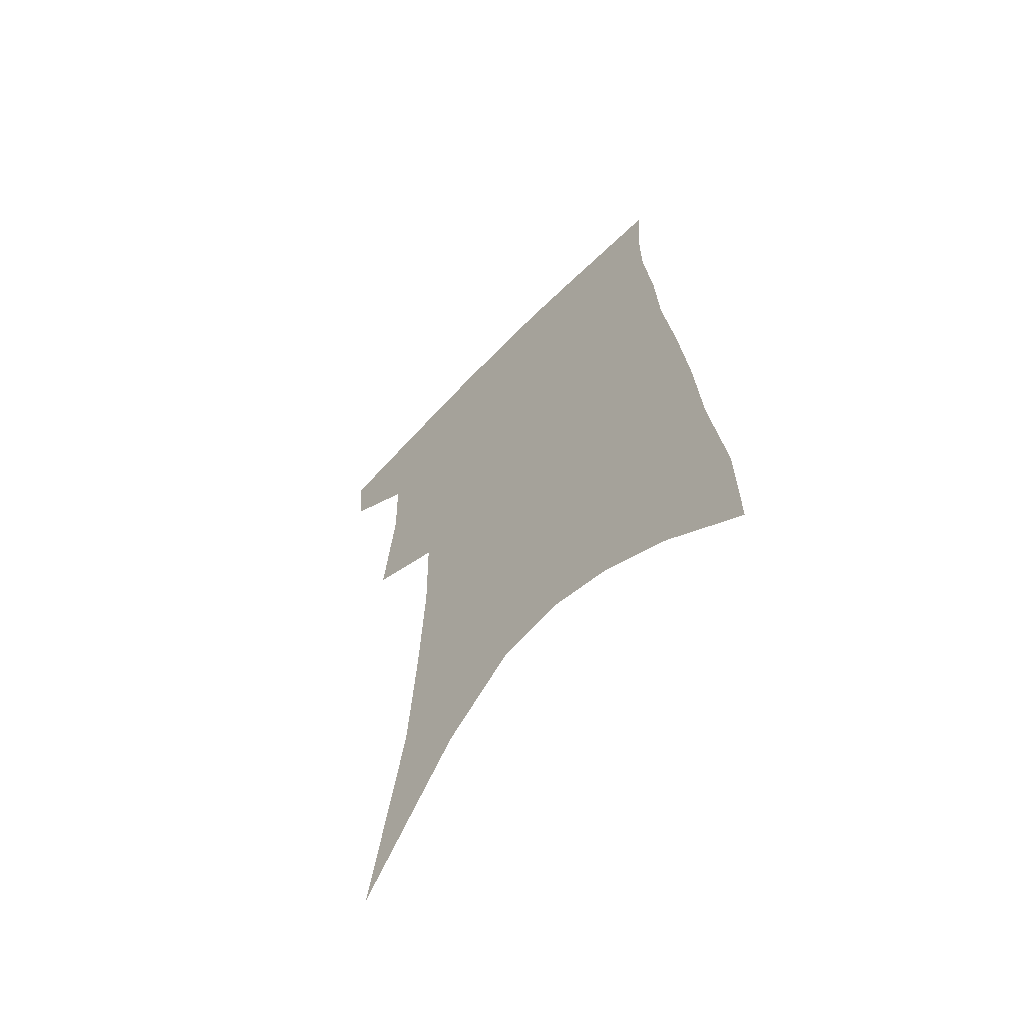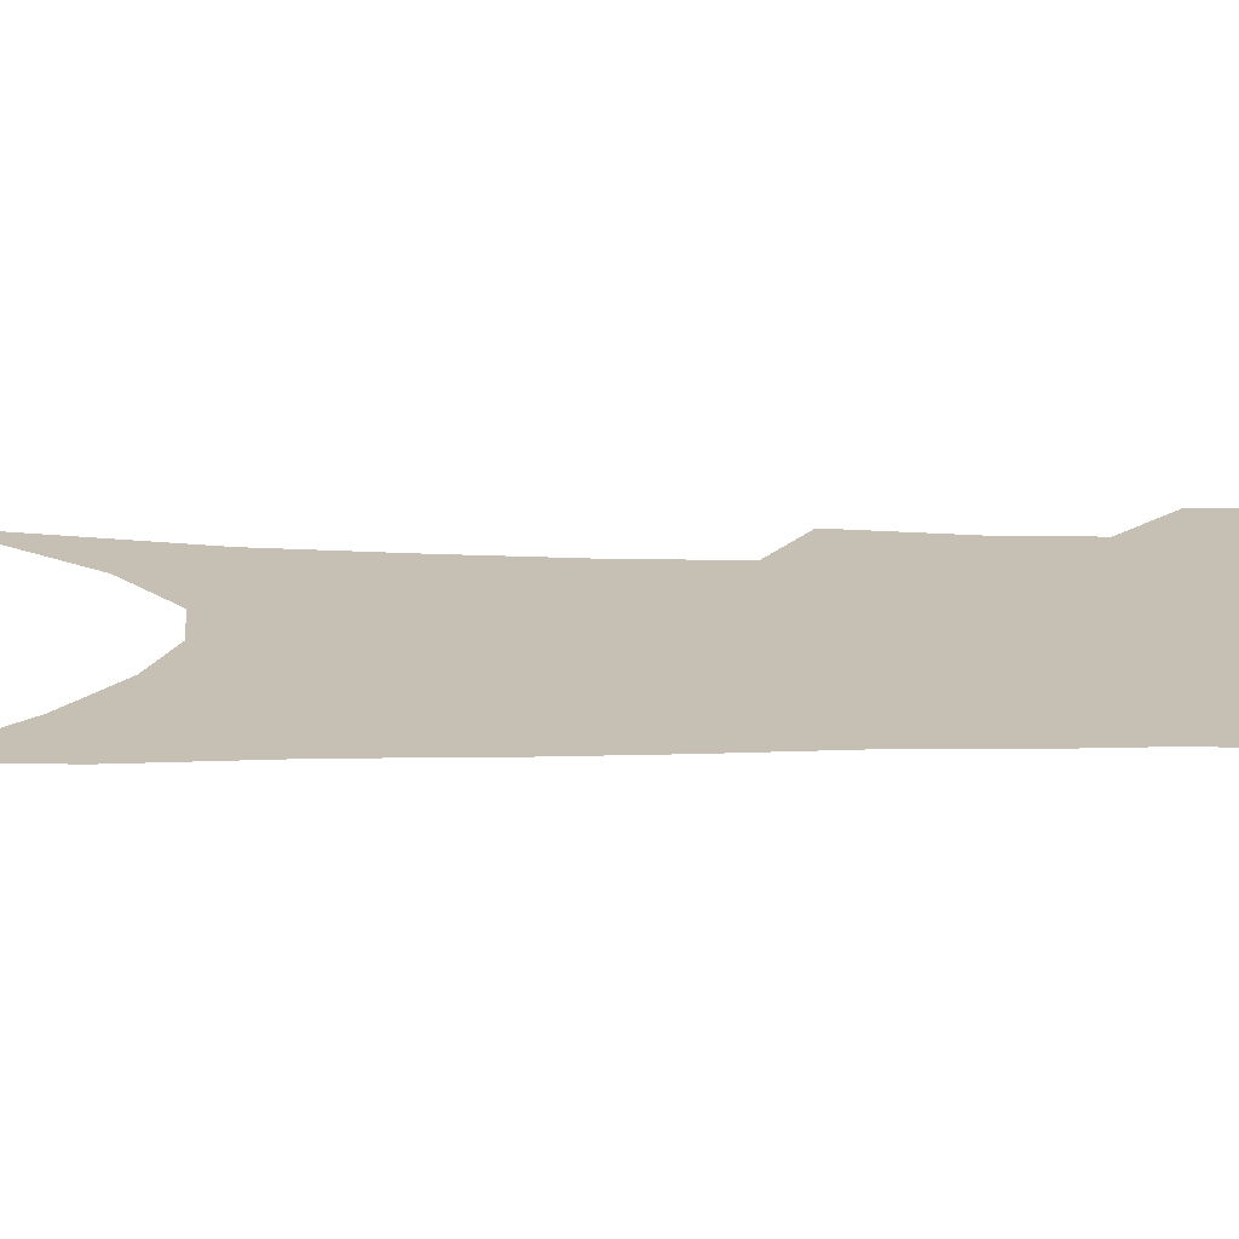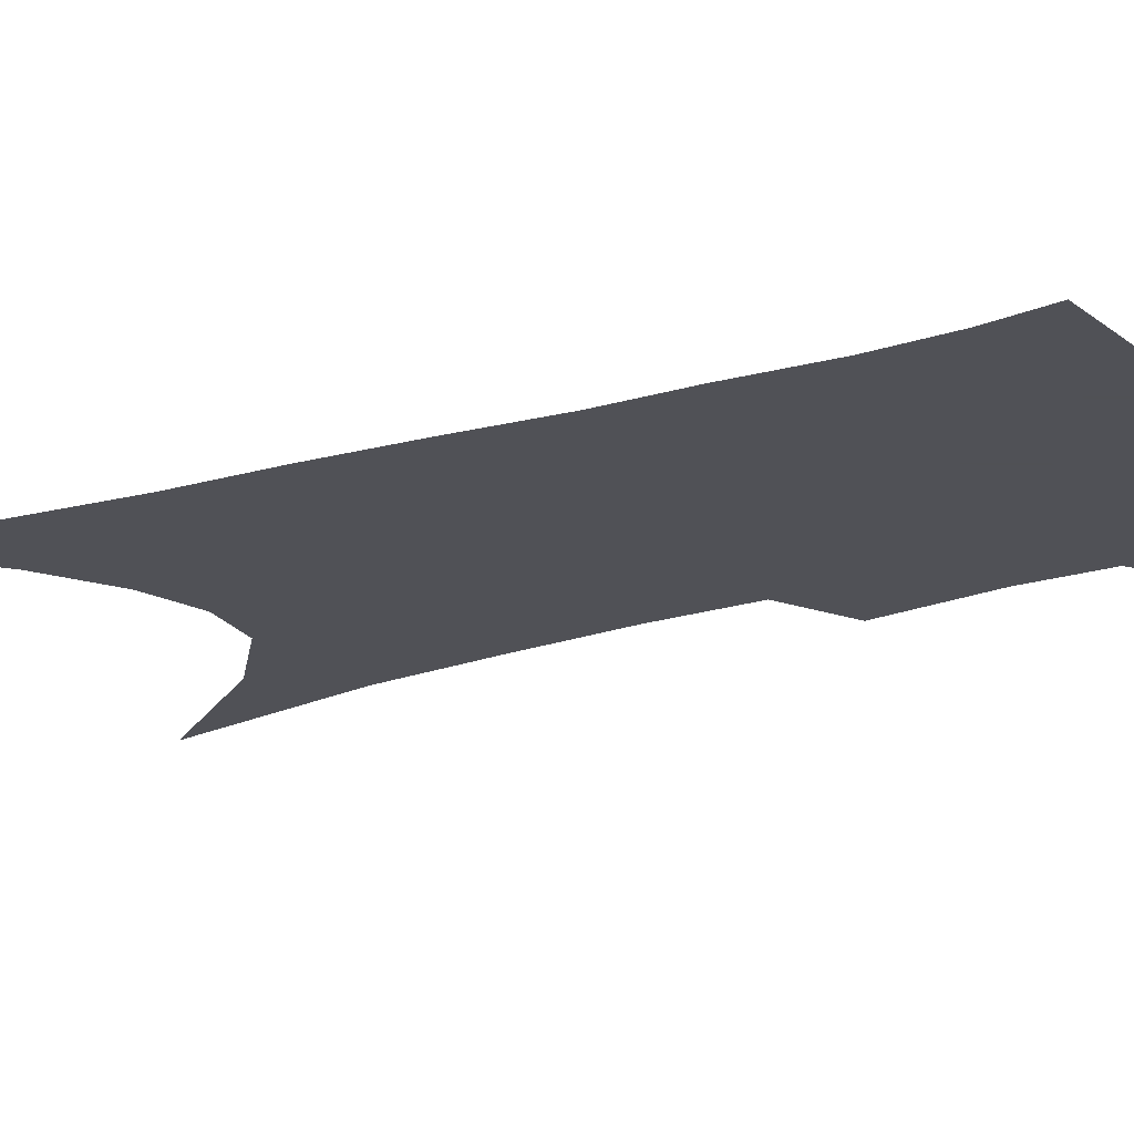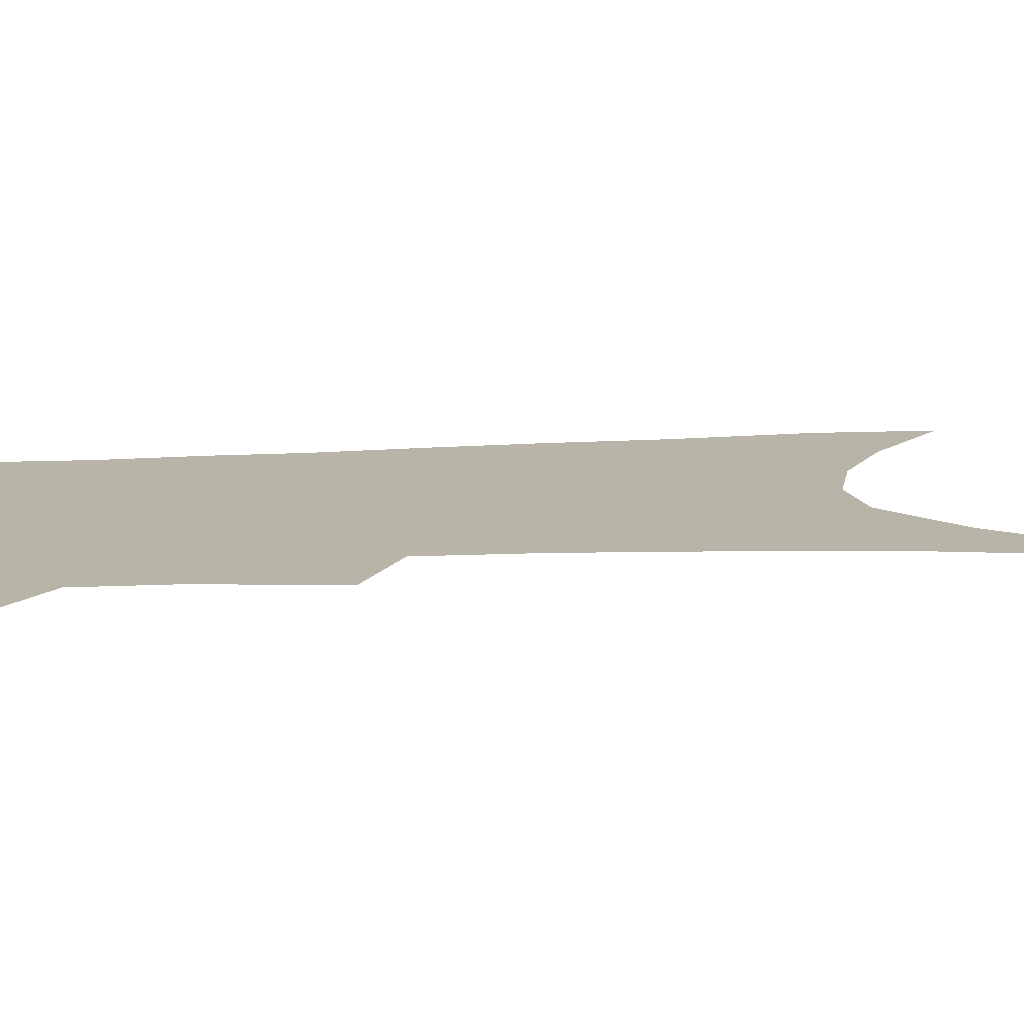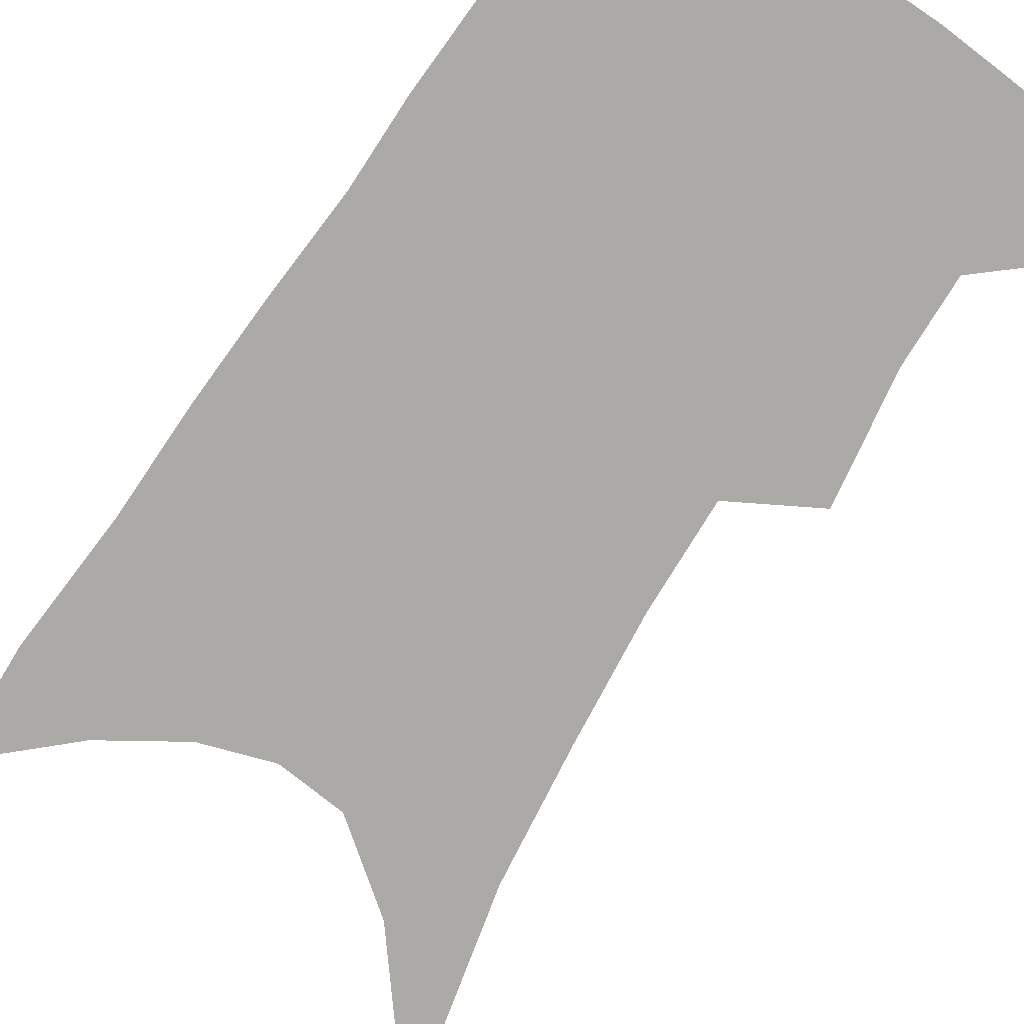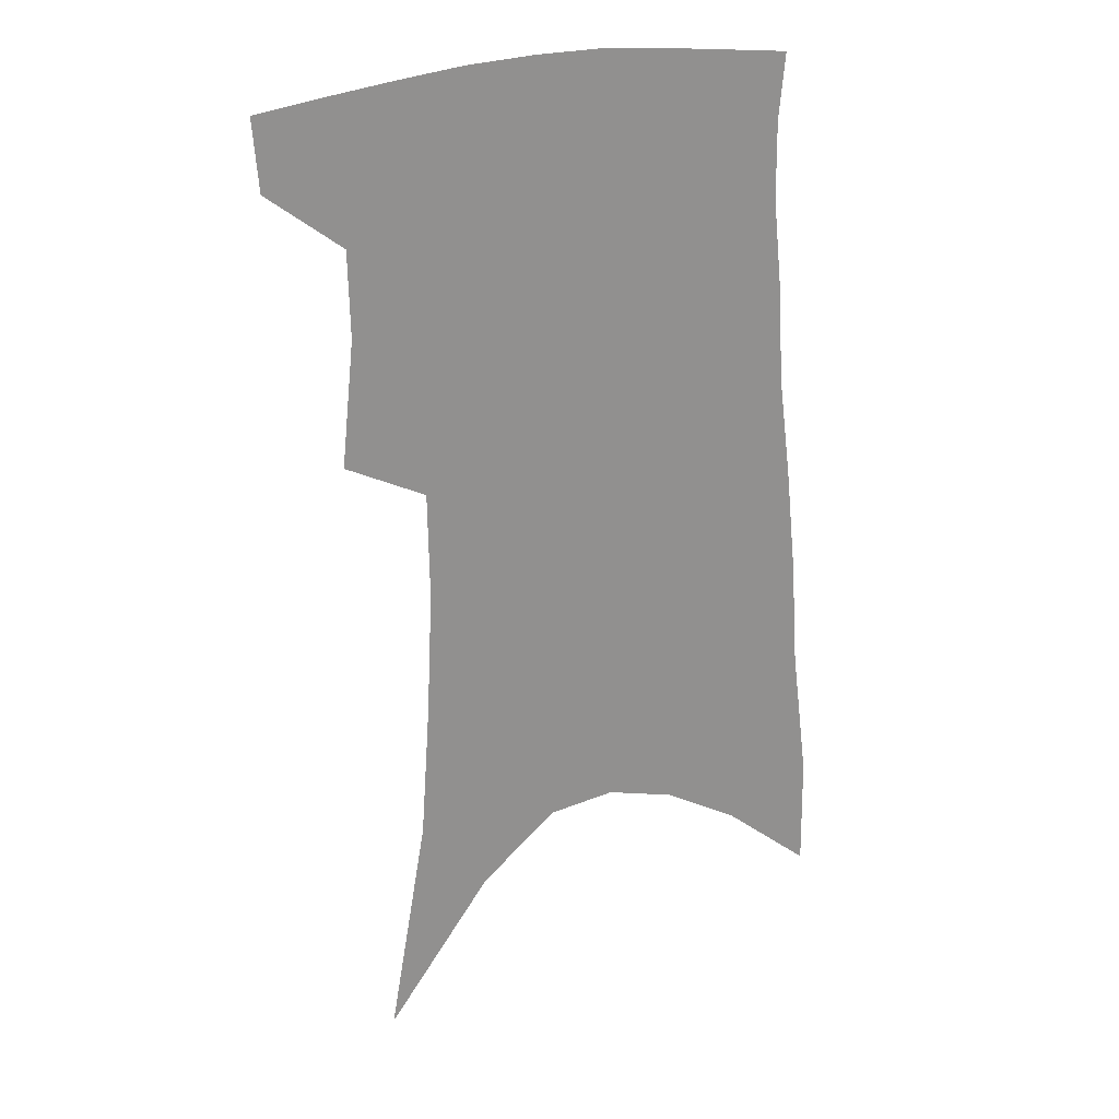
<metadata>
{"format":"obj","ext":"obj","renderer":"f3d","projection":"perspective","resolution":1024,"background":"white","views":[{"elev":-62.9,"azim":45.9,"up":"+Y"},{"elev":18.1,"azim":92.9,"up":"+Z"},{"elev":-20.3,"azim":121.6,"up":"+Z"},{"elev":13.3,"azim":-94.8,"up":"+Z"},{"elev":-76.1,"azim":149.8,"up":"+Z"},{"elev":24.2,"azim":-22.0,"up":"+Y"}]}
</metadata>
<code>
v 483 380.4 0
v 481 404.8 0
v 505.6 287.1 0
v 510 330.6 0
v 509.3 360.3 0
v 507.3 385.3 0
v 504 408.4 0
v 515.7 67.65 0
v 529 145.4 0
v 532.2 192.1 0
v 534.2 236.2 0
v 533.6 273.5 0
v 533.7 310.2 0
v 533.7 340.9 0
v 532.6 366.4 0
v 530.2 388.8 0
v 527 411.7 0
v 552.3 119.1 0
v 557.4 176 0
v 557.6 216.3 0
v 557.1 253.4 0
v 555.7 285.4 0
v 554.9 315.6 0
v 555.3 345.9 0
v 554.3 369.2 0
v 553.2 391.5 0
v 550.1 414.6 0
v 578.5 141.8 0
v 579.1 184.6 0
v 578.7 226.6 0
v 577.6 260.7 0
v 576.5 292.1 0
v 576.3 323.4 0
v 576.1 348.9 0
v 576.3 372.5 0
v 575.1 393.3 0
v 573.2 416.1 0
v 601.4 145.3 0
v 600.4 189.6 0
v 599.2 224.3 0
v 597.7 259.8 0
v 596.5 295.8 0
v 596.1 324.8 0
v 596.2 350.4 0
v 596.5 372.9 0
v 596.8 393.8 0
v 595.9 416.4 0
v 625.1 139.1 0
v 622.6 183.9 0
v 619.5 227 0
v 617.7 261.7 0
v 616.7 292.6 0
v 616.2 320.9 0
v 615.8 349 0
v 616.8 372.1 0
v 618.3 393.5 0
v 619.7 414.6 0
v 651 124.6 0
v 646.8 172.3 0
v 642.5 215.8 0
v 640.3 251.4 0
v 638 285.2 0
v 636.7 315.6 0
v 637.5 341.5 0
v 637.2 368.7 0
v 638.4 392.5 0
v 640.9 412.5 0
v 681.4 99.63 0
v 680.9 139.3 0
v 675.1 186 0
v 672.6 223.4 0
v 668.8 260.6 0
v 664.2 297.1 0
v 662.7 327.5 0
v 659.3 361 0
v 659 388.1 0
v 661.2 410.5 0
v 691 451 0
f 5 6 1
f 1 6 2
f 6 7 2
f 12 13 3
f 3 13 4
f 13 14 4
f 4 14 5
f 14 15 5
f 5 15 6
f 15 16 6
f 6 16 7
f 16 17 7
f 8 18 9
f 18 19 9
f 9 19 10
f 19 20 10
f 10 20 11
f 20 21 11
f 11 21 12
f 21 22 12
f 12 22 13
f 22 23 13
f 13 23 14
f 23 24 14
f 14 24 15
f 24 25 15
f 15 25 16
f 25 26 16
f 16 26 17
f 26 27 17
f 18 28 19
f 28 29 19
f 19 29 20
f 29 30 20
f 20 30 21
f 30 31 21
f 21 31 22
f 31 32 22
f 22 32 23
f 32 33 23
f 23 33 24
f 33 34 24
f 24 34 25
f 34 35 25
f 25 35 26
f 35 36 26
f 26 36 27
f 36 37 27
f 28 38 29
f 38 39 29
f 29 39 30
f 39 40 30
f 30 40 31
f 40 41 31
f 31 41 32
f 41 42 32
f 32 42 33
f 42 43 33
f 33 43 34
f 43 44 34
f 34 44 35
f 44 45 35
f 35 45 36
f 45 46 36
f 36 46 37
f 46 47 37
f 38 48 39
f 48 49 39
f 39 49 40
f 49 50 40
f 40 50 41
f 50 51 41
f 41 51 42
f 51 52 42
f 42 52 43
f 52 53 43
f 43 53 44
f 53 54 44
f 44 54 45
f 54 55 45
f 45 55 46
f 55 56 46
f 46 56 47
f 56 57 47
f 48 58 49
f 58 59 49
f 49 59 50
f 59 60 50
f 50 60 51
f 60 61 51
f 51 61 52
f 61 62 52
f 52 62 53
f 62 63 53
f 53 63 54
f 63 64 54
f 54 64 55
f 64 65 55
f 55 65 56
f 65 66 56
f 56 66 57
f 66 67 57
f 58 68 59
f 68 69 59
f 59 69 60
f 69 70 60
f 60 70 61
f 70 71 61
f 61 71 62
f 71 72 62
f 62 72 63
f 72 73 63
f 63 73 64
f 73 74 64
f 64 74 65
f 74 75 65
f 65 75 66
f 75 76 66
f 66 76 67
f 76 77 67

</code>
